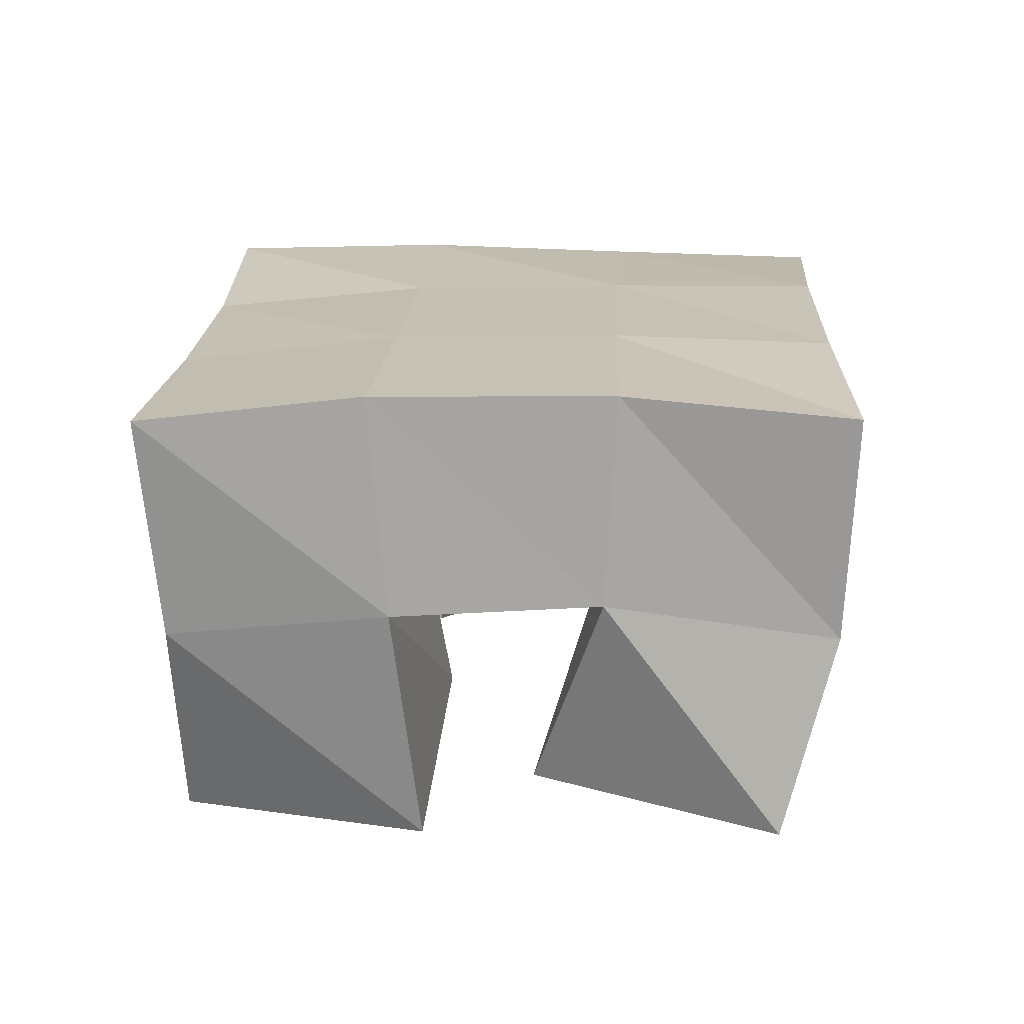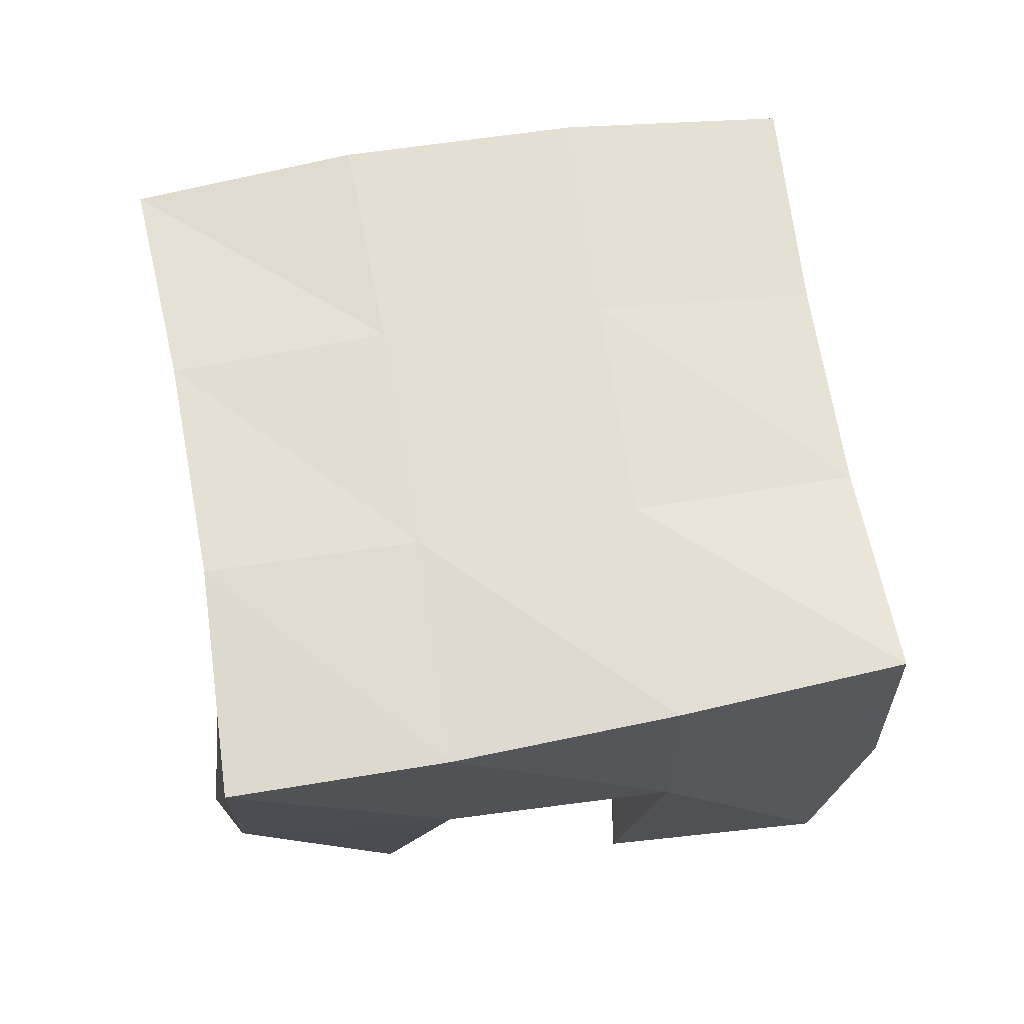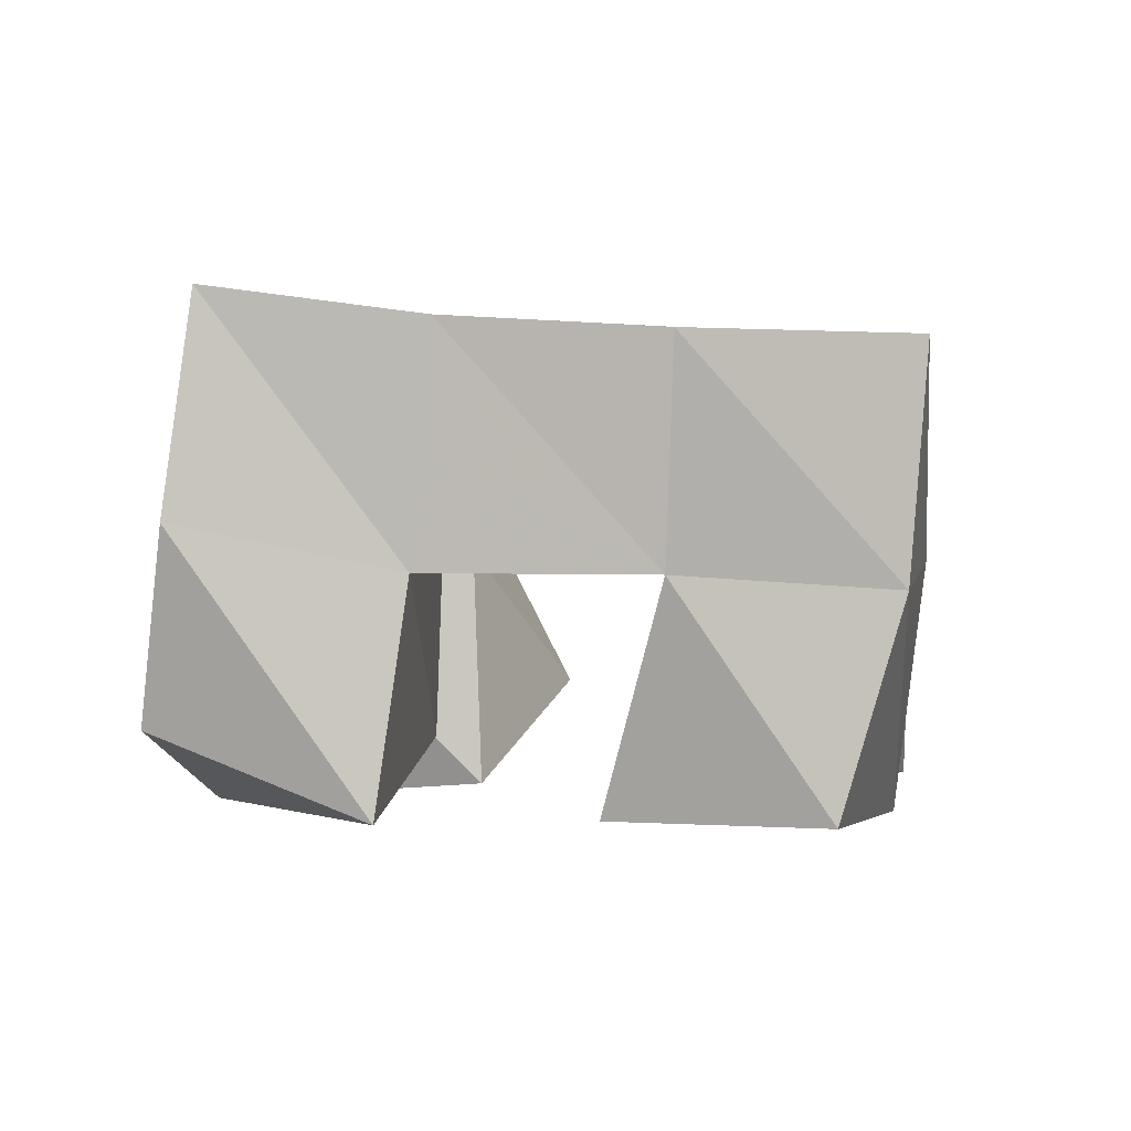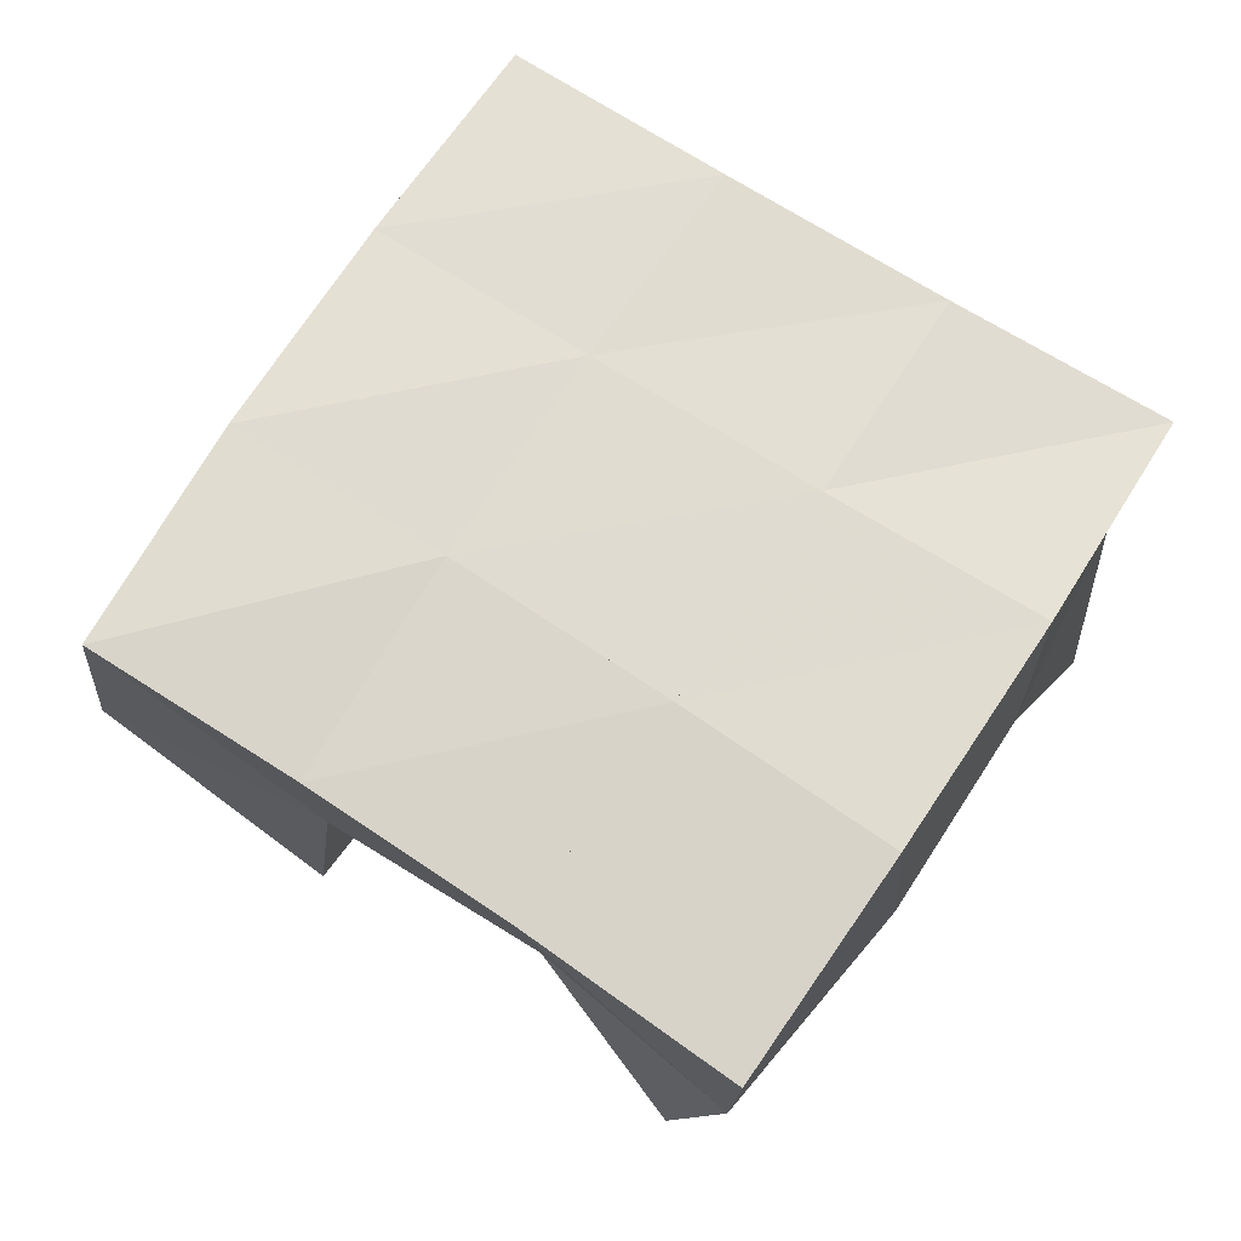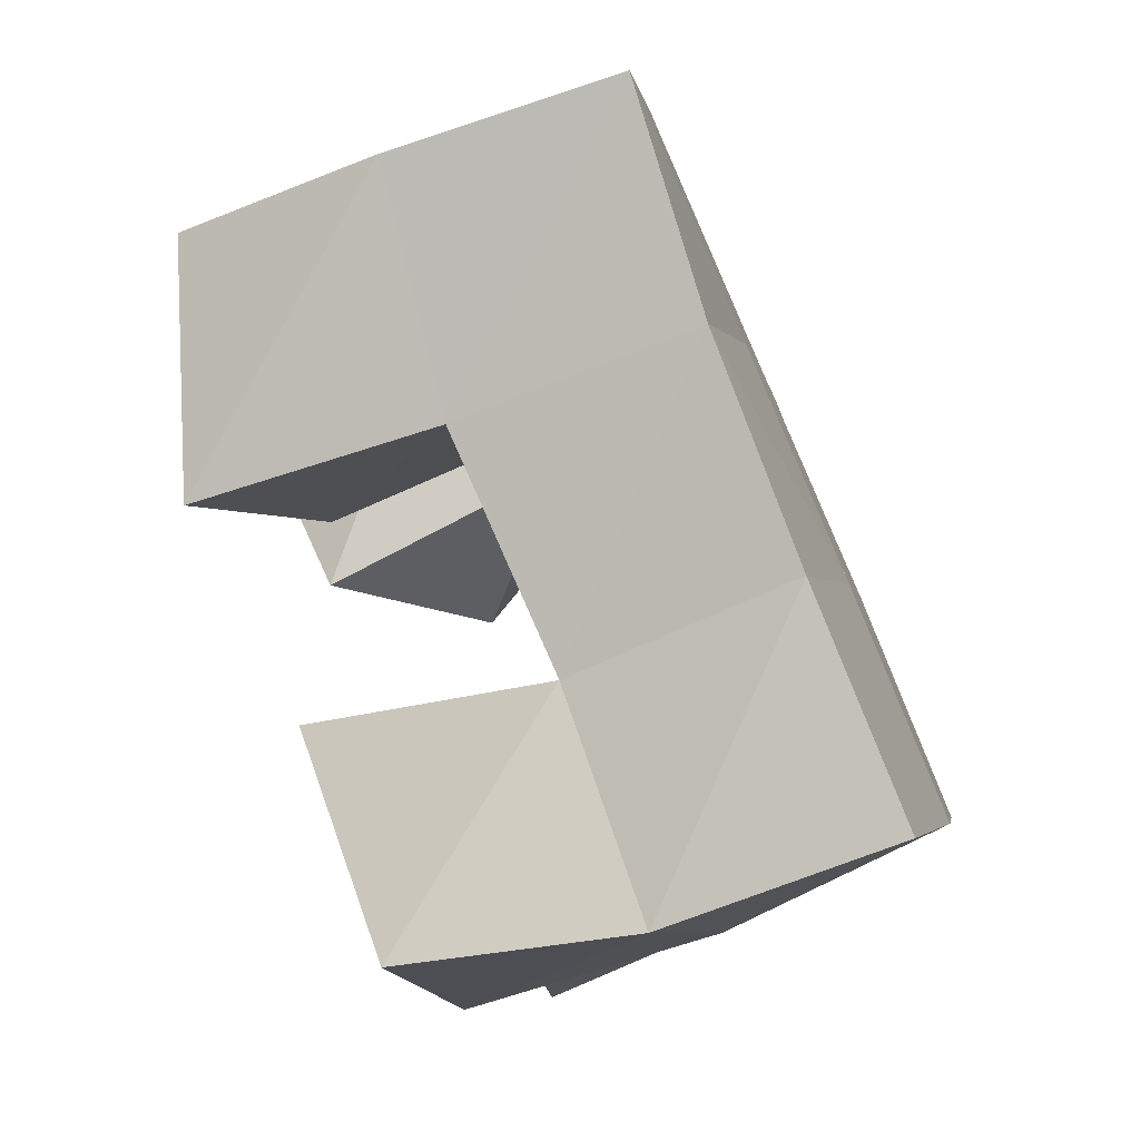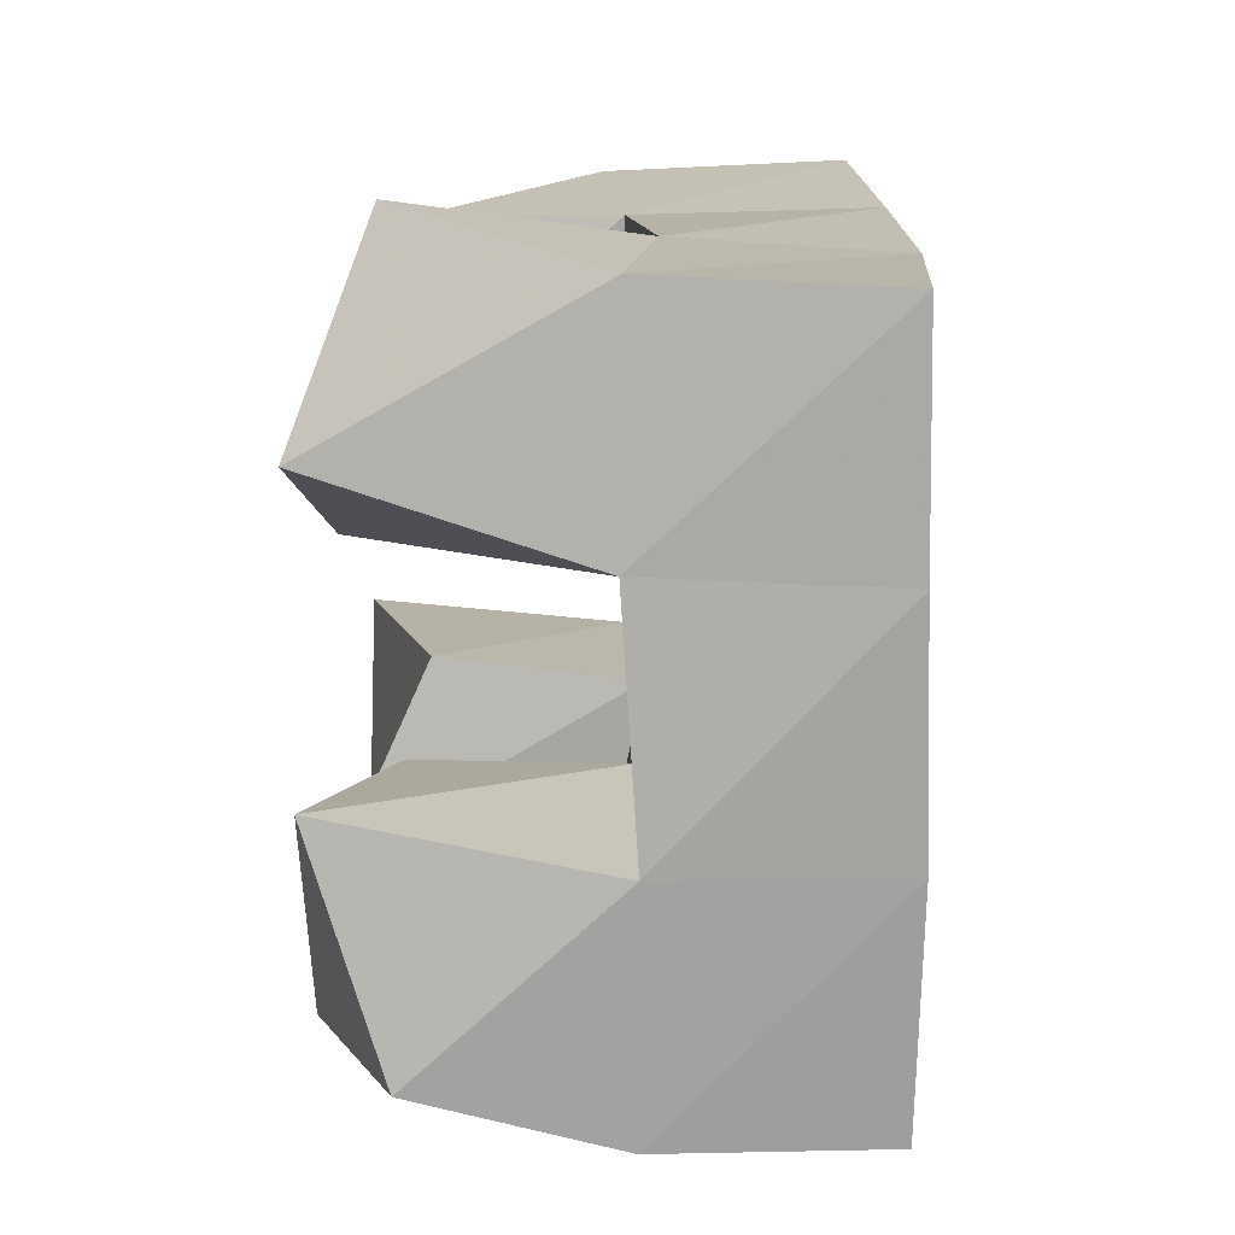
<metadata>
{"format":"obj","ext":"obj","renderer":"f3d","projection":"perspective","resolution":1024,"background":"white","views":[{"elev":16.8,"azim":-103.2,"up":"+Y"},{"elev":69.4,"azim":64.3,"up":"+Y"},{"elev":-2.1,"azim":167.6,"up":"+Y"},{"elev":67.9,"azim":-163.4,"up":"+Y"},{"elev":-78.7,"azim":115.4,"up":"+Z"},{"elev":31.5,"azim":91.5,"up":"+Z"}]}
</metadata>
<code>
v 2.96 0.1187 -0.1805
v 2.957 0.1606 -0.1948
v 2.94 0.1024 -0.136
v 2.945 0.1604 -0.1453
v 2.915 0.1 -0.1996
v 2.908 0.1506 -0.2015
v 2.895 0.1164 -0.1556
v 2.893 0.1581 -0.1567
v 2.835 0.1 -0.126
v 2.83 0.1561 -0.1271
v 2.813 0.1133 -0.08354
v 2.818 0.1548 -0.08052
v 2.797 0.1118 -0.154
v 2.779 0.1576 -0.143
v 2.768 0.1049 -0.105
v 2.77 0.1491 -0.09154
v 2.867 0.1 -0.197
v 2.858 0.1502 -0.2151
v 2.848 0.1172 -0.1624
v 2.843 0.1594 -0.1708
v 2.827 0.1 -0.23
v 2.814 0.1468 -0.2347
v 2.798 0.1002 -0.18
v 2.793 0.1543 -0.1879
v 2.917 0.1 -0.08236
v 2.928 0.1565 -0.0962
v 2.888 0.1149 -0.04718
v 2.909 0.1565 -0.05029
v 2.877 0.104 -0.1178
v 2.879 0.1589 -0.1144
v 2.849 0.1281 -0.08482
v 2.862 0.1619 -0.06485
v 2.951 0.2083 -0.1978
v 2.94 0.2092 -0.1474
v 2.905 0.2019 -0.21
v 2.892 0.2068 -0.1608
v 2.859 0.1988 -0.2241
v 2.843 0.2053 -0.1762
v 2.811 0.1968 -0.2403
v 2.795 0.2034 -0.1918
v 2.927 0.2075 -0.098
v 2.878 0.208 -0.113
v 2.828 0.2066 -0.1275
v 2.779 0.2044 -0.1401
v 2.913 0.2064 -0.05057
v 2.864 0.2084 -0.06672
v 2.814 0.2052 -0.07975
v 2.766 0.1997 -0.09027
f 1 2 4
f 3 1 4
f 2 6 8
f 4 2 8
f 6 5 7
f 8 6 7
f 5 1 3
f 7 5 3
f 8 7 3
f 4 8 3
f 2 1 5
f 6 2 5
f 9 10 12
f 11 9 12
f 10 14 16
f 12 10 16
f 14 13 15
f 16 14 15
f 13 9 11
f 15 13 11
f 16 15 11
f 12 16 11
f 10 9 13
f 14 10 13
f 17 18 20
f 19 17 20
f 18 22 24
f 20 18 24
f 22 21 23
f 24 22 23
f 21 17 19
f 23 21 19
f 24 23 19
f 20 24 19
f 18 17 21
f 22 18 21
f 25 26 28
f 27 25 28
f 26 30 32
f 28 26 32
f 30 29 31
f 32 30 31
f 29 25 27
f 31 29 27
f 32 31 27
f 28 32 27
f 26 25 29
f 30 26 29
f 2 33 34
f 4 2 34
f 33 35 36
f 34 33 36
f 35 6 8
f 36 35 8
f 6 2 4
f 8 6 4
f 36 8 4
f 34 36 4
f 33 2 6
f 35 33 6
f 6 35 36
f 8 6 36
f 35 37 38
f 36 35 38
f 37 18 20
f 38 37 20
f 18 6 8
f 20 18 8
f 38 20 8
f 36 38 8
f 35 6 18
f 37 35 18
f 18 37 38
f 20 18 38
f 37 39 40
f 38 37 40
f 39 22 24
f 40 39 24
f 22 18 20
f 24 22 20
f 40 24 20
f 38 40 20
f 37 18 22
f 39 37 22
f 4 34 41
f 26 4 41
f 34 36 42
f 41 34 42
f 36 8 30
f 42 36 30
f 8 4 26
f 30 8 26
f 42 30 26
f 41 42 26
f 34 4 8
f 36 34 8
f 8 36 42
f 30 8 42
f 36 38 43
f 42 36 43
f 38 20 10
f 43 38 10
f 20 8 30
f 10 20 30
f 43 10 30
f 42 43 30
f 36 8 20
f 38 36 20
f 20 38 43
f 10 20 43
f 38 40 44
f 43 38 44
f 40 24 14
f 44 40 14
f 24 20 10
f 14 24 10
f 44 14 10
f 43 44 10
f 38 20 24
f 40 38 24
f 26 41 45
f 28 26 45
f 41 42 46
f 45 41 46
f 42 30 32
f 46 42 32
f 30 26 28
f 32 30 28
f 46 32 28
f 45 46 28
f 41 26 30
f 42 41 30
f 30 42 46
f 32 30 46
f 42 43 47
f 46 42 47
f 43 10 12
f 47 43 12
f 10 30 32
f 12 10 32
f 47 12 32
f 46 47 32
f 42 30 10
f 43 42 10
f 10 43 47
f 12 10 47
f 43 44 48
f 47 43 48
f 44 14 16
f 48 44 16
f 14 10 12
f 16 14 12
f 48 16 12
f 47 48 12
f 43 10 14
f 44 43 14

</code>
